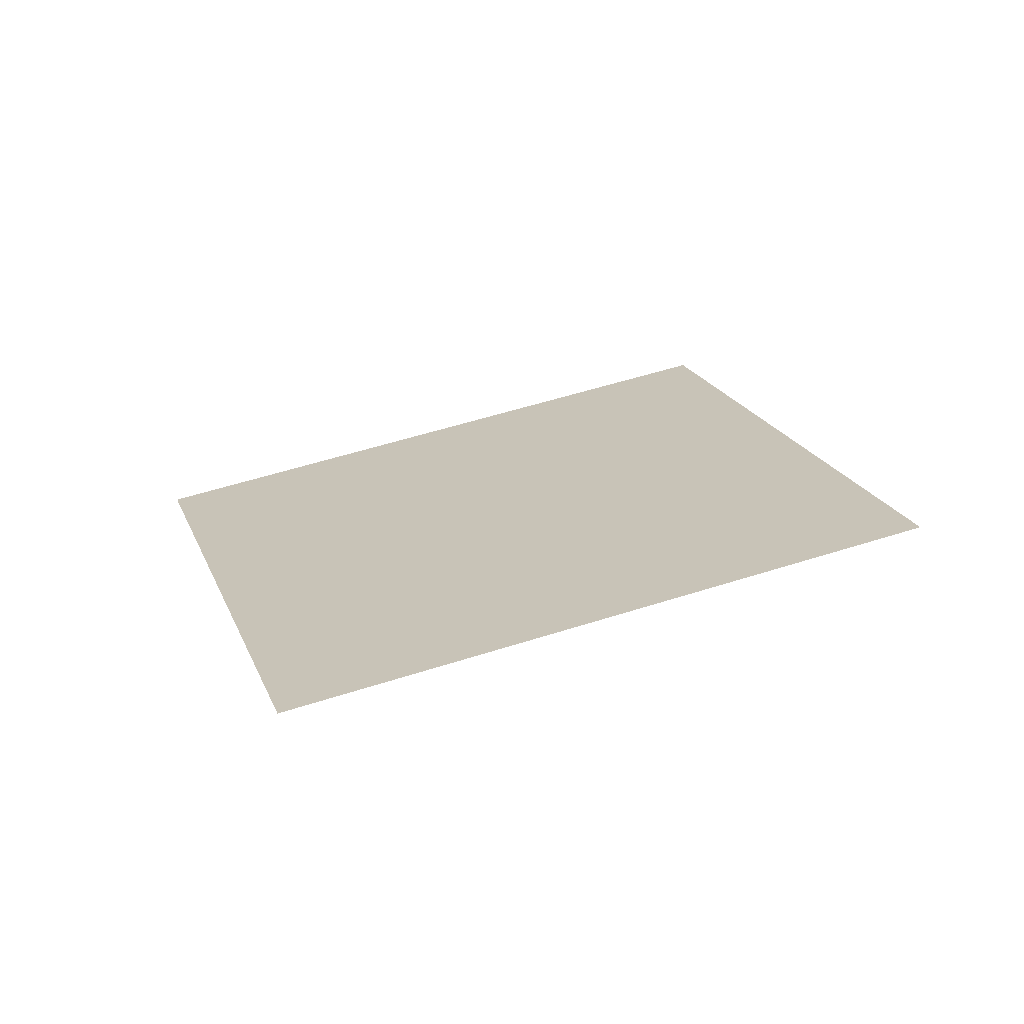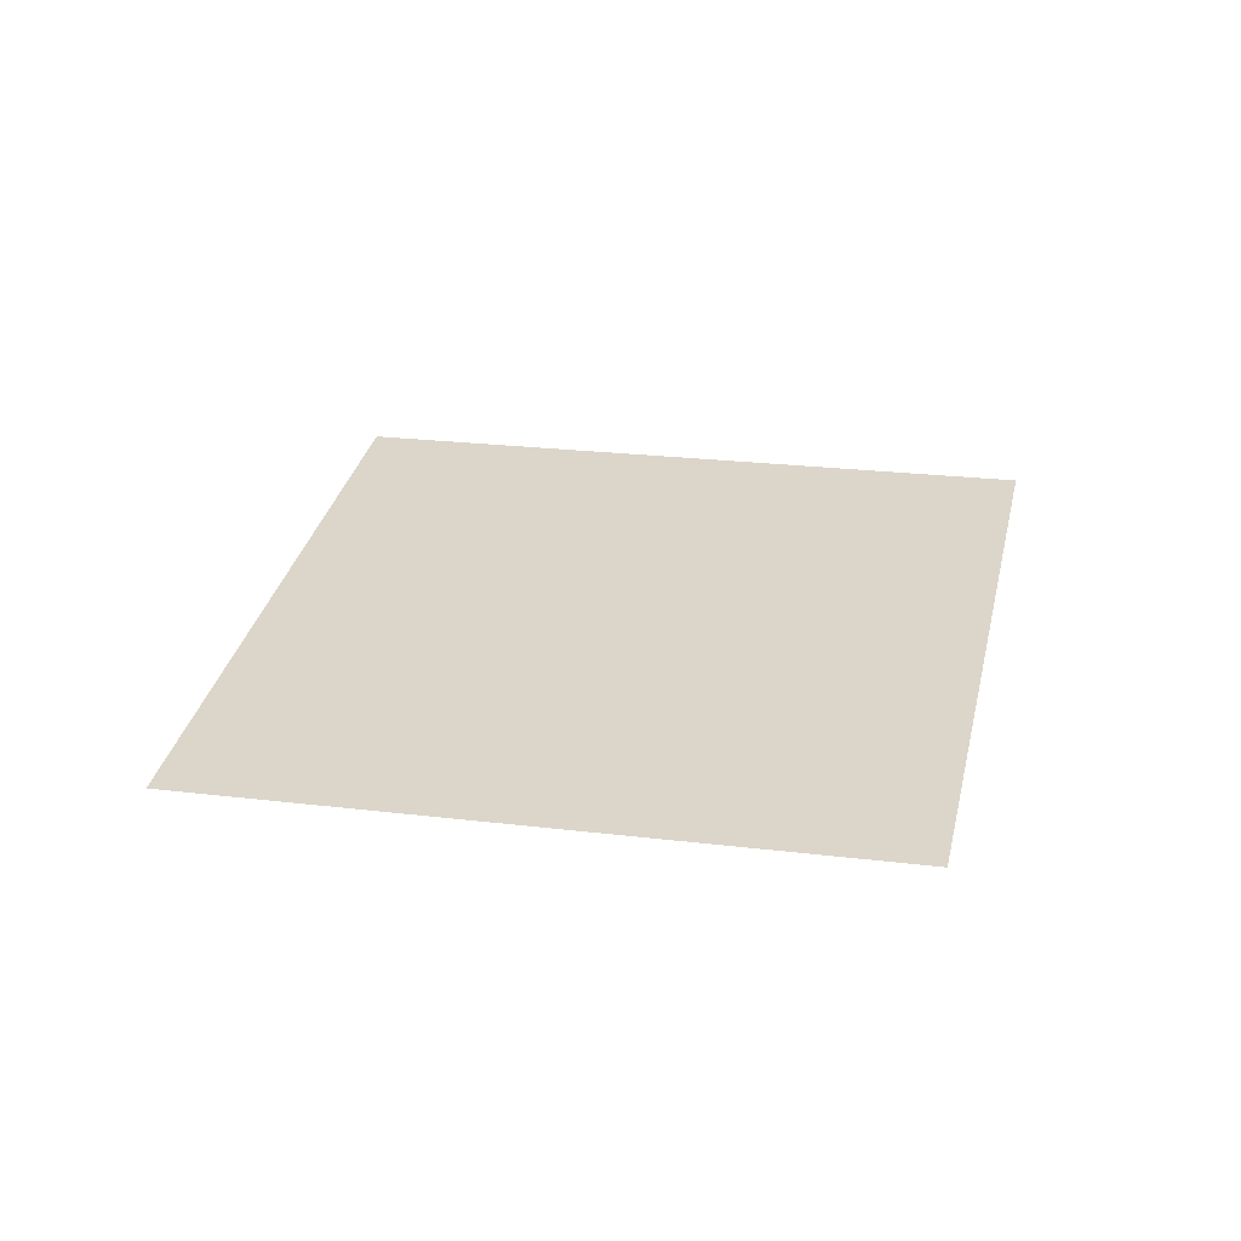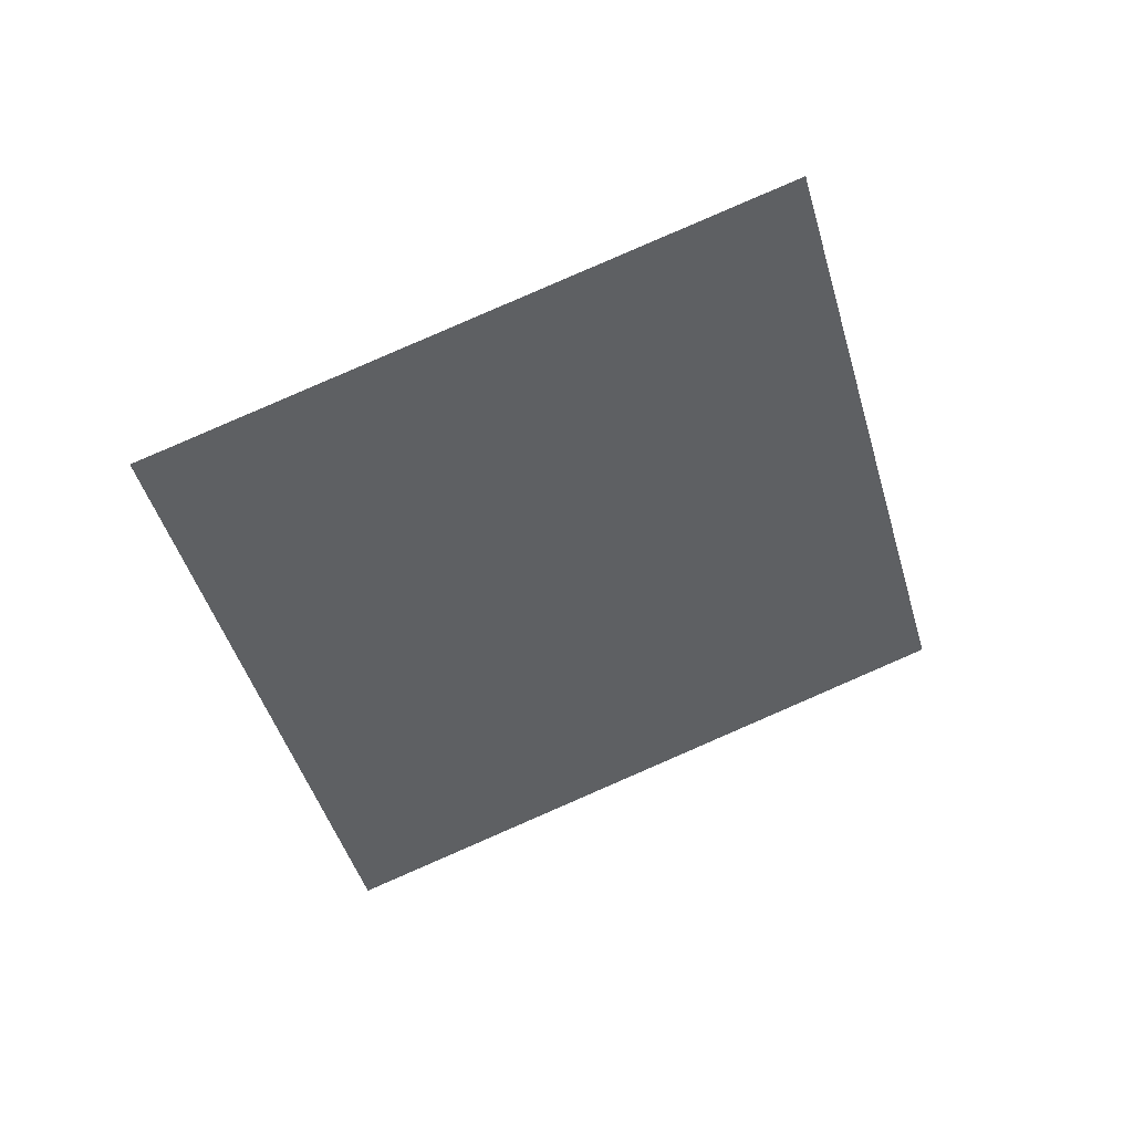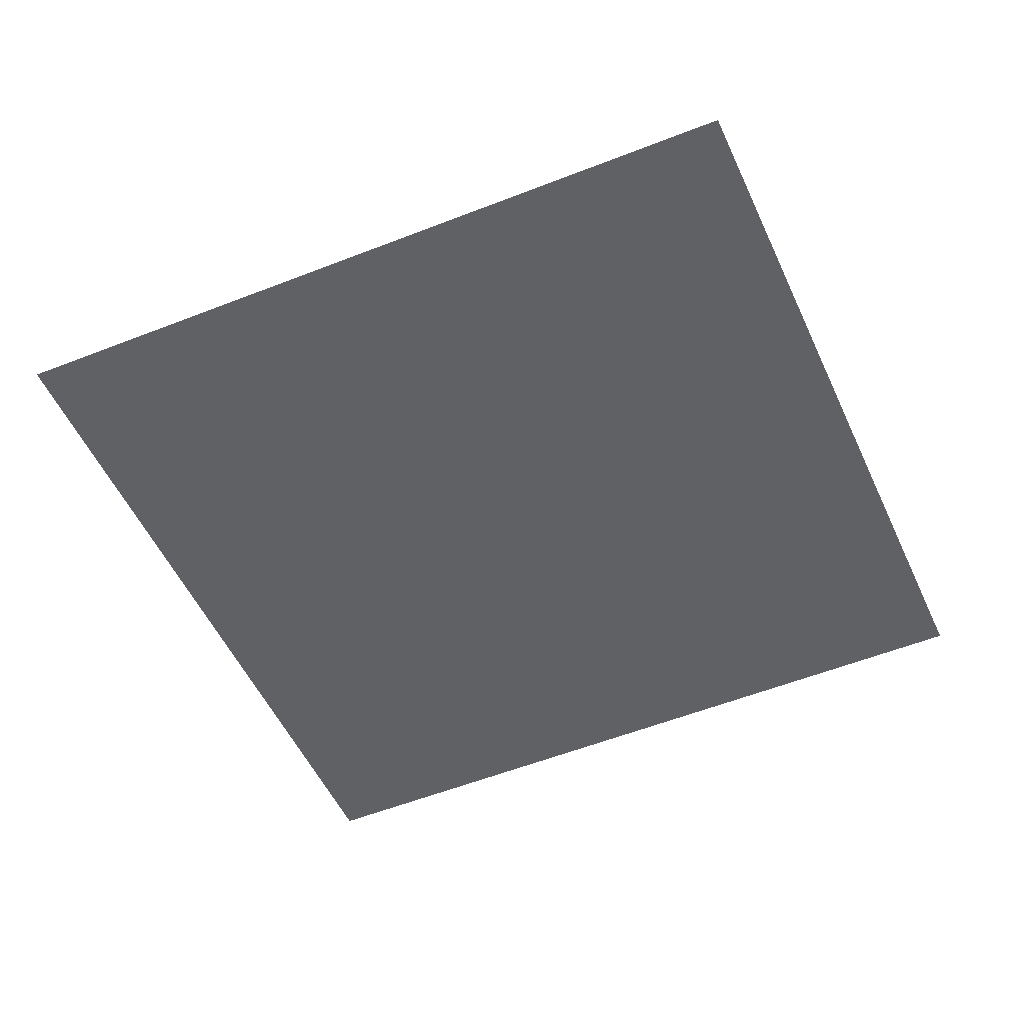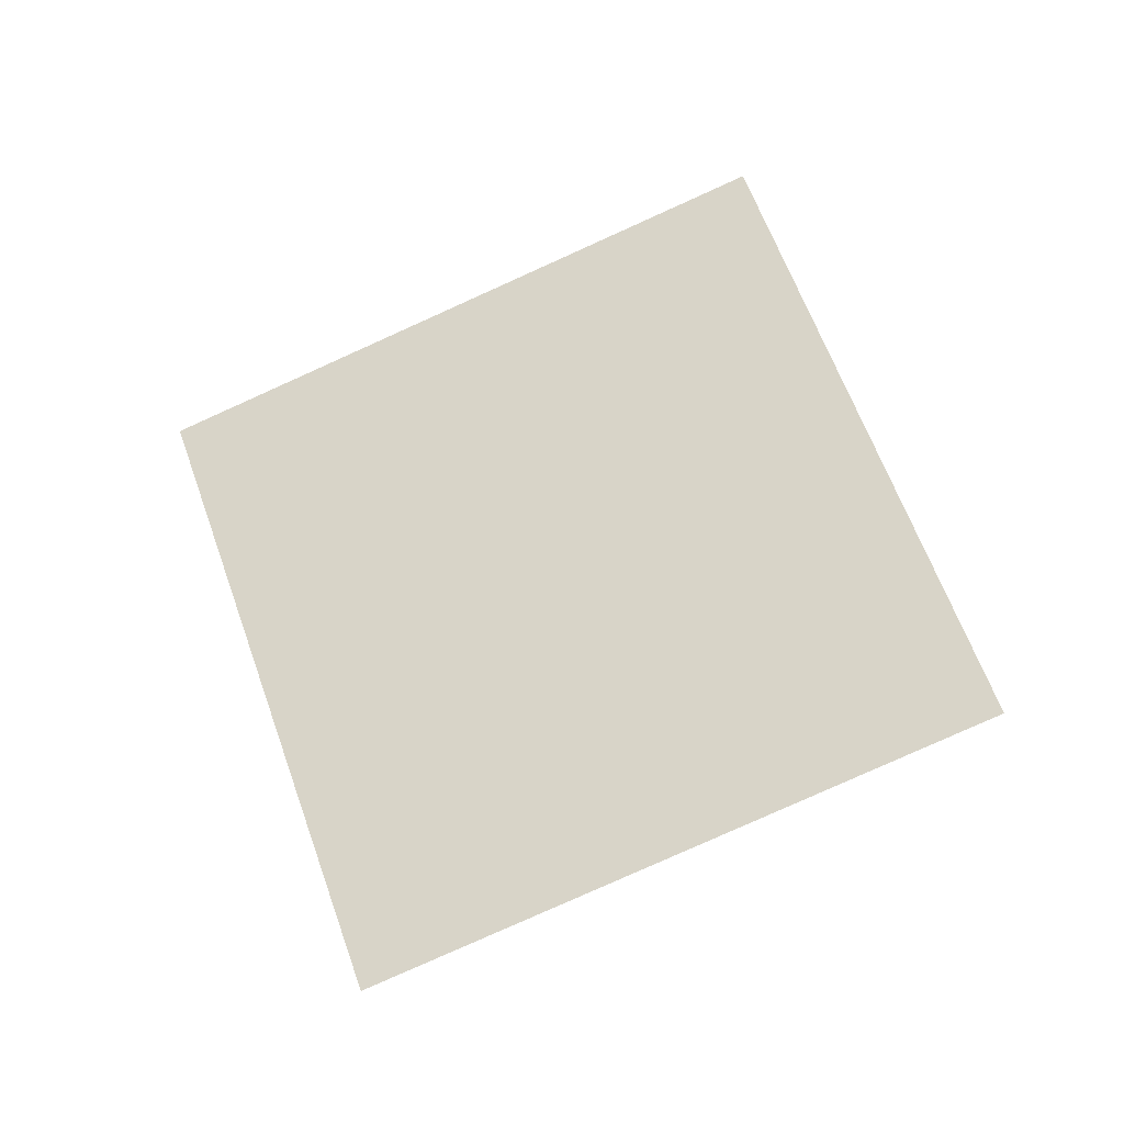
<metadata>
{"format":"obj","ext":"obj","renderer":"f3d","projection":"perspective","resolution":1024,"background":"white","views":[{"elev":35.8,"azim":4.1,"up":"+Y"},{"elev":47.6,"azim":33.9,"up":"+Y"},{"elev":-49.5,"azim":-51.8,"up":"+Y"},{"elev":27.3,"azim":-170.3,"up":"+Z"},{"elev":56.2,"azim":-86.7,"up":"+Y"}]}
</metadata>
<code>
o Plane
v -2.025 6.664 1.686
v -2.022 6.666 1.694
v -2.034 6.663 1.689
v -2.031 6.665 1.697
f 2 1 3
f 2 3 4

</code>
